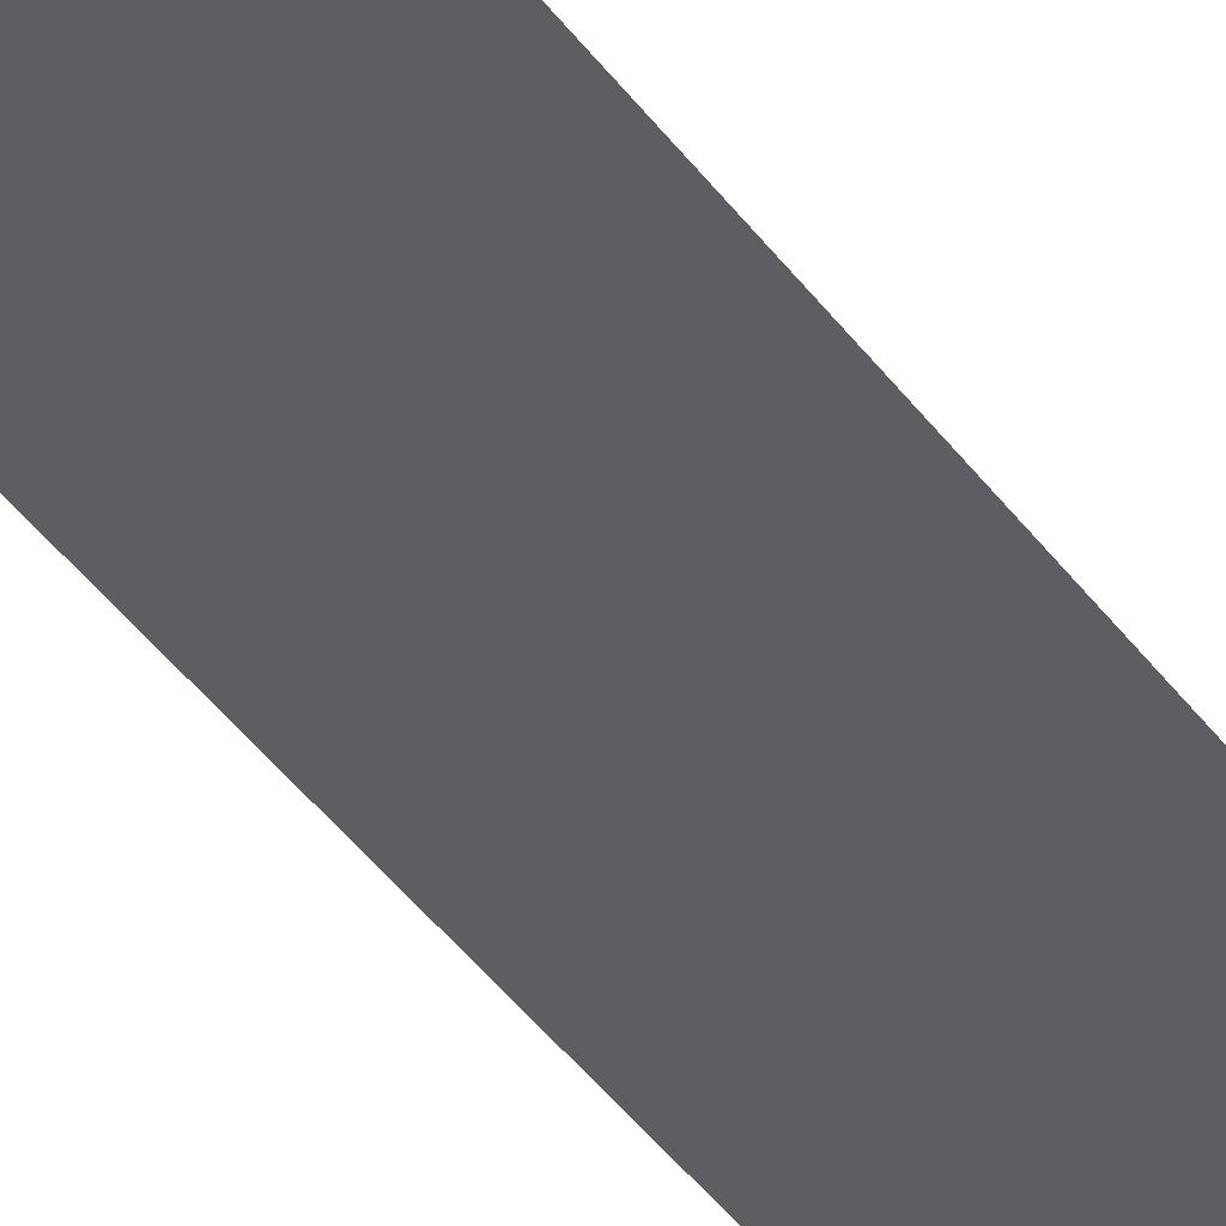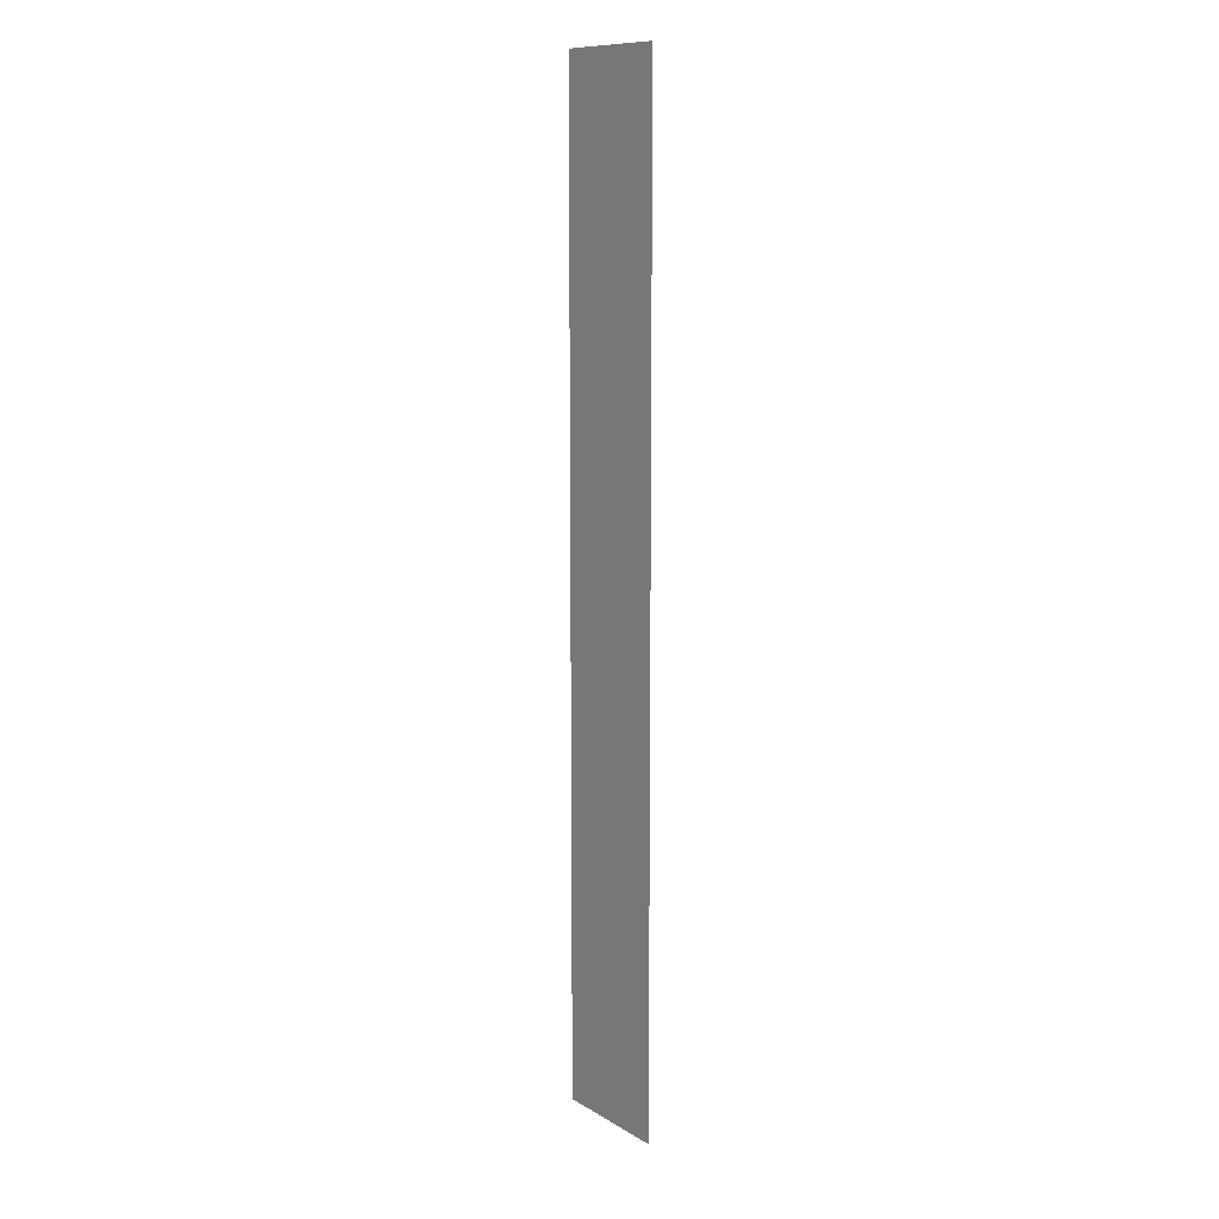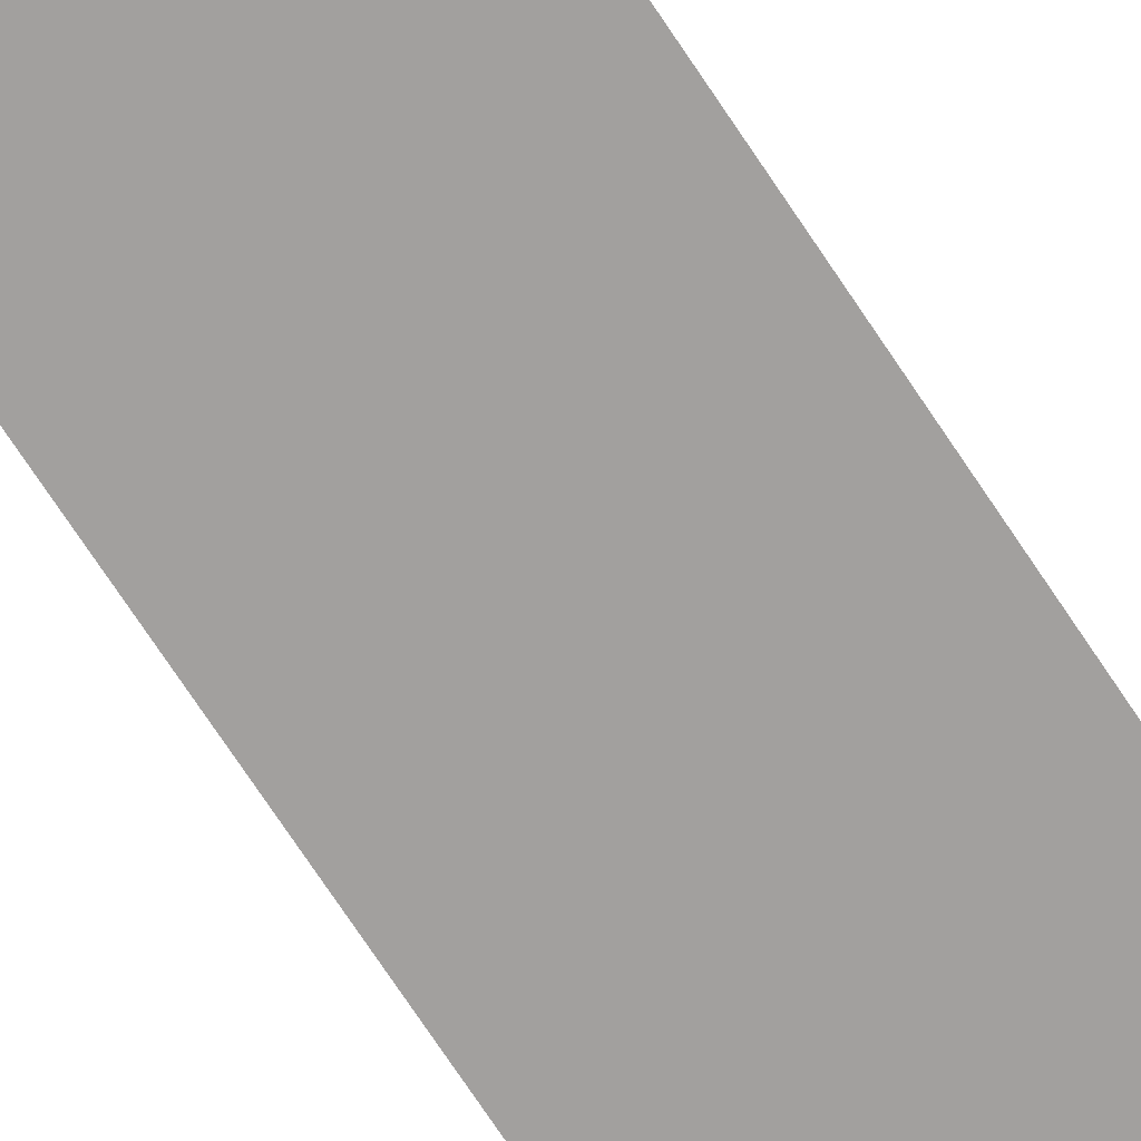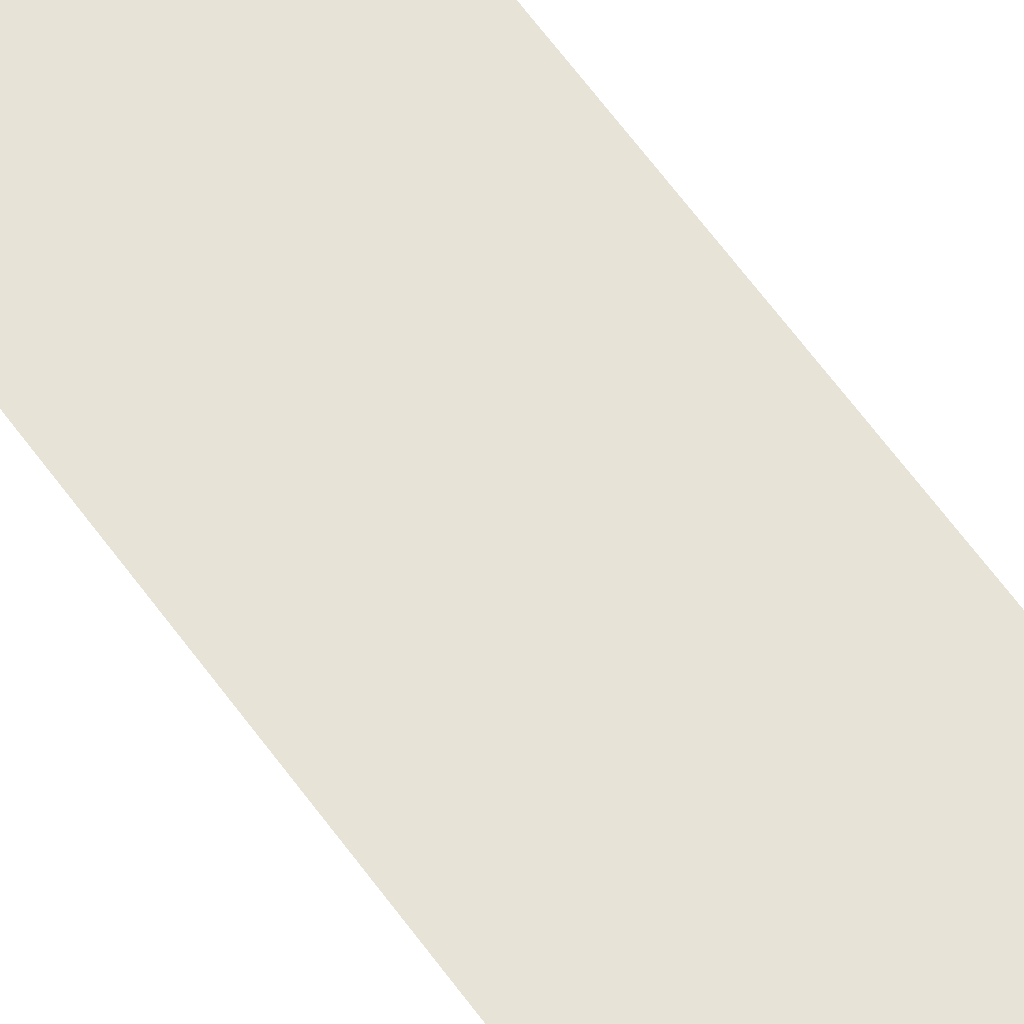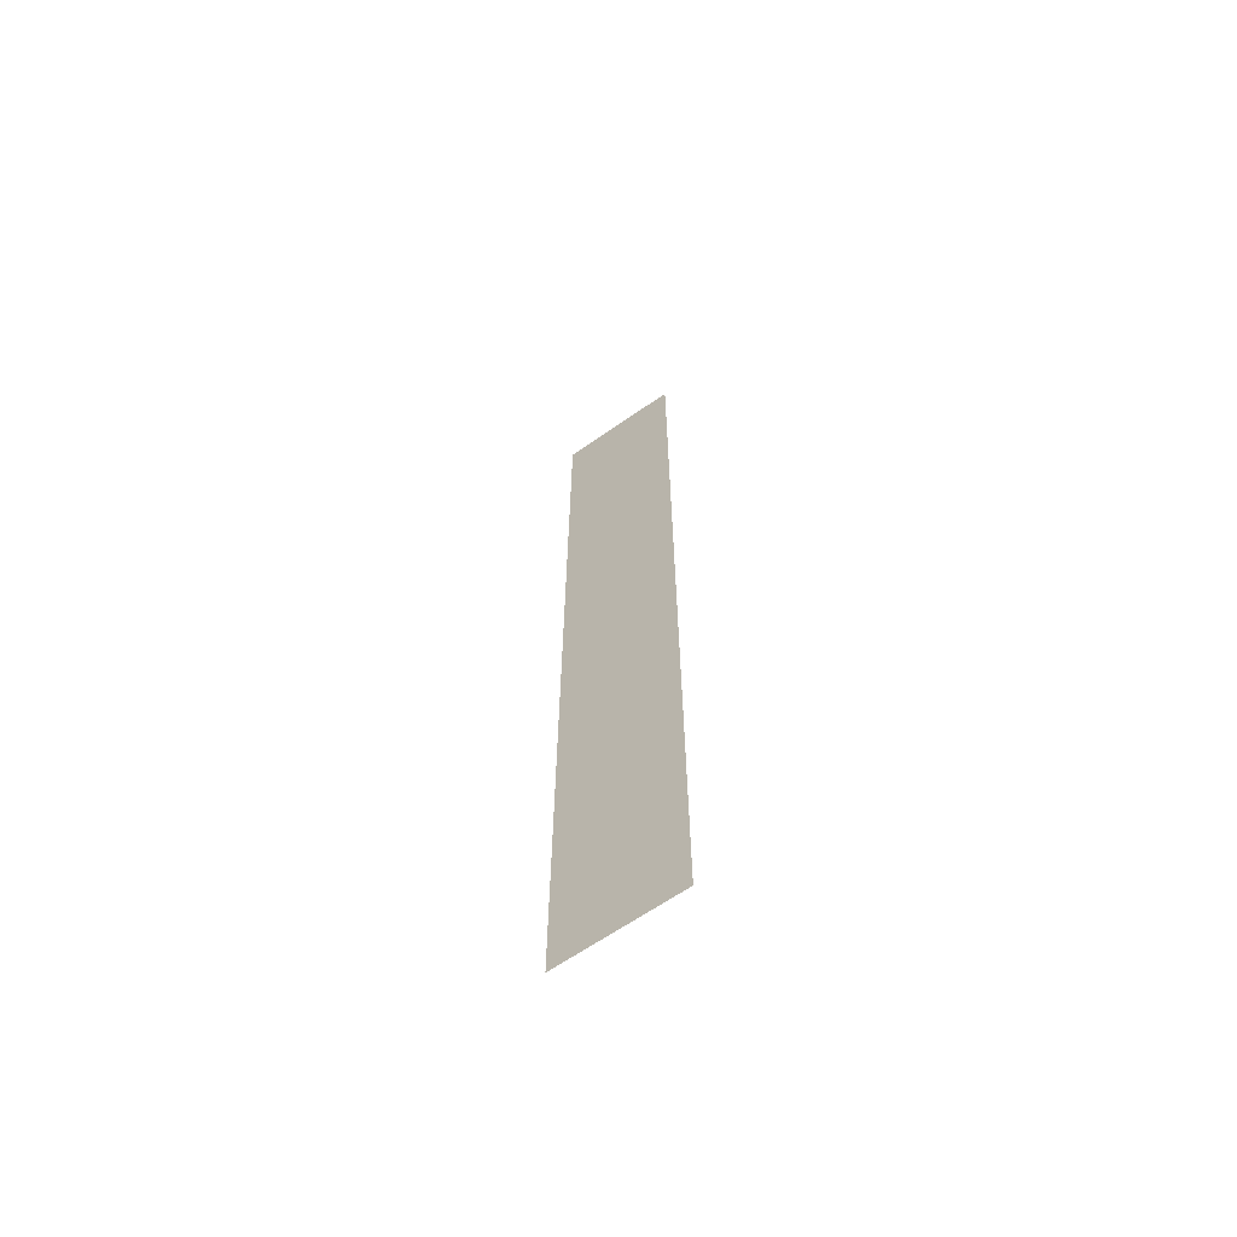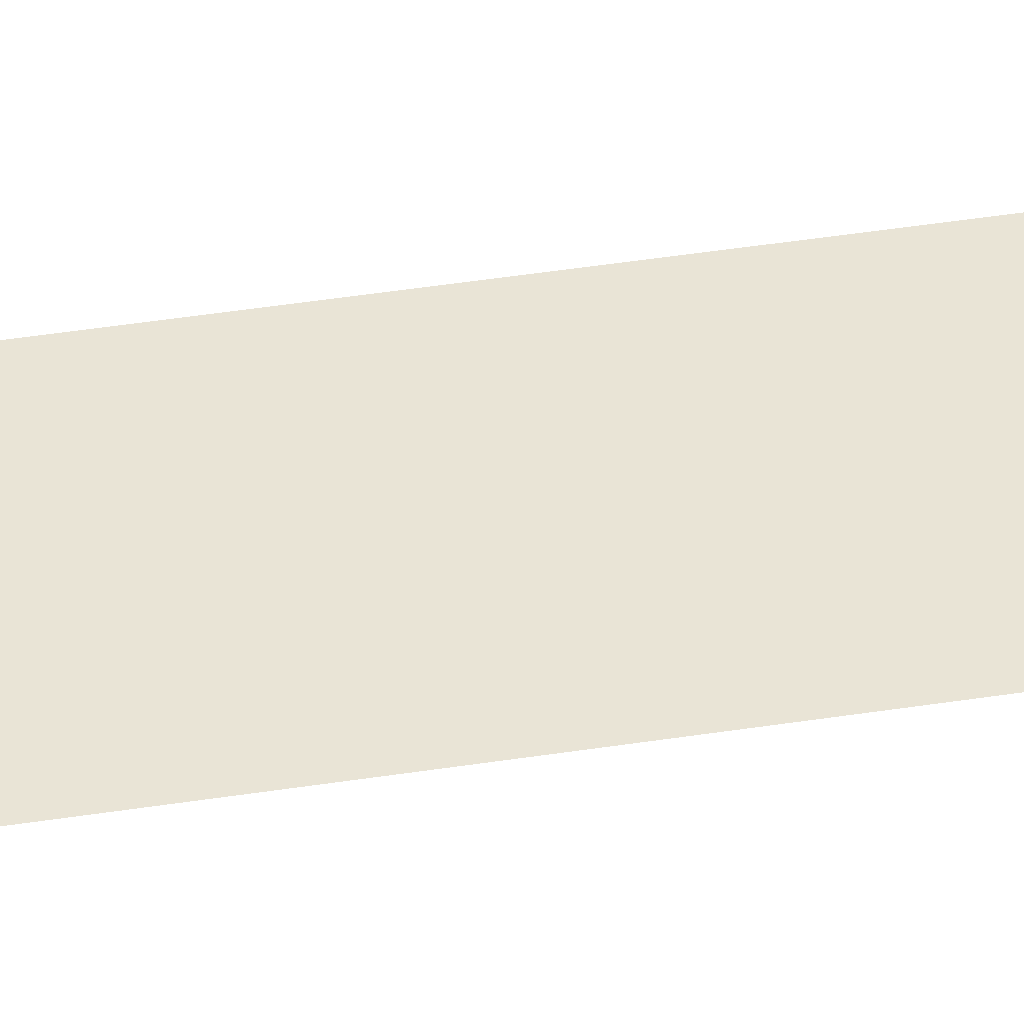
<metadata>
{"format":"obj","ext":"obj","renderer":"f3d","projection":"perspective","resolution":1024,"background":"white","views":[{"elev":-39.3,"azim":-148.6,"up":"+Y"},{"elev":11.1,"azim":-125.7,"up":"+Z"},{"elev":-71.9,"azim":-146.6,"up":"+Y"},{"elev":61.7,"azim":-35.5,"up":"+Y"},{"elev":-64.5,"azim":35.1,"up":"+Z"},{"elev":42.6,"azim":79.3,"up":"+Y"}]}
</metadata>
<code>
g pb_Mesh-5202
v 0 0 0
v 1.214e-05 0 32
v -4 0 -1.969e-06
v -4 0 32
g pb_Mesh-5202_0
f 3 2 1
f 3 4 2

</code>
